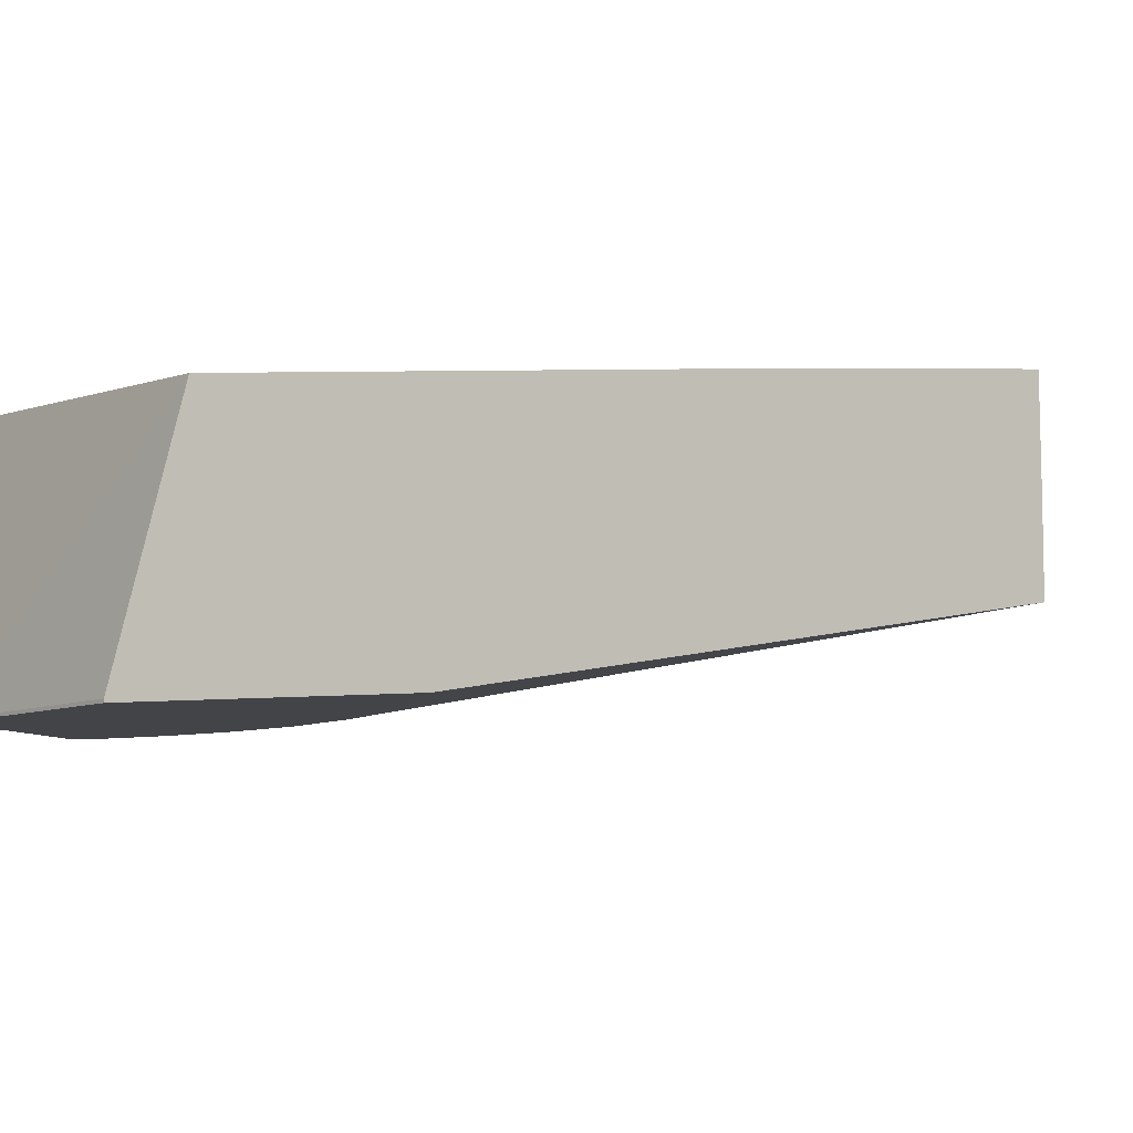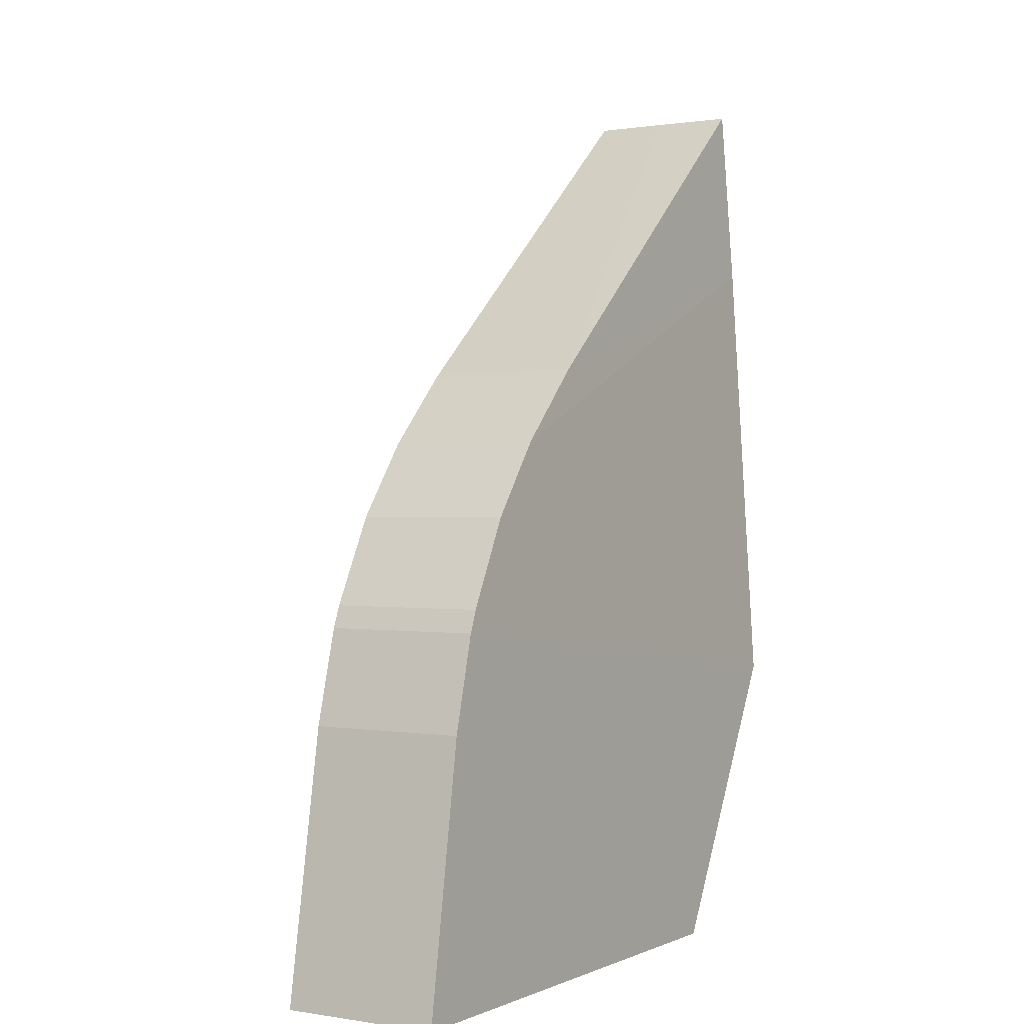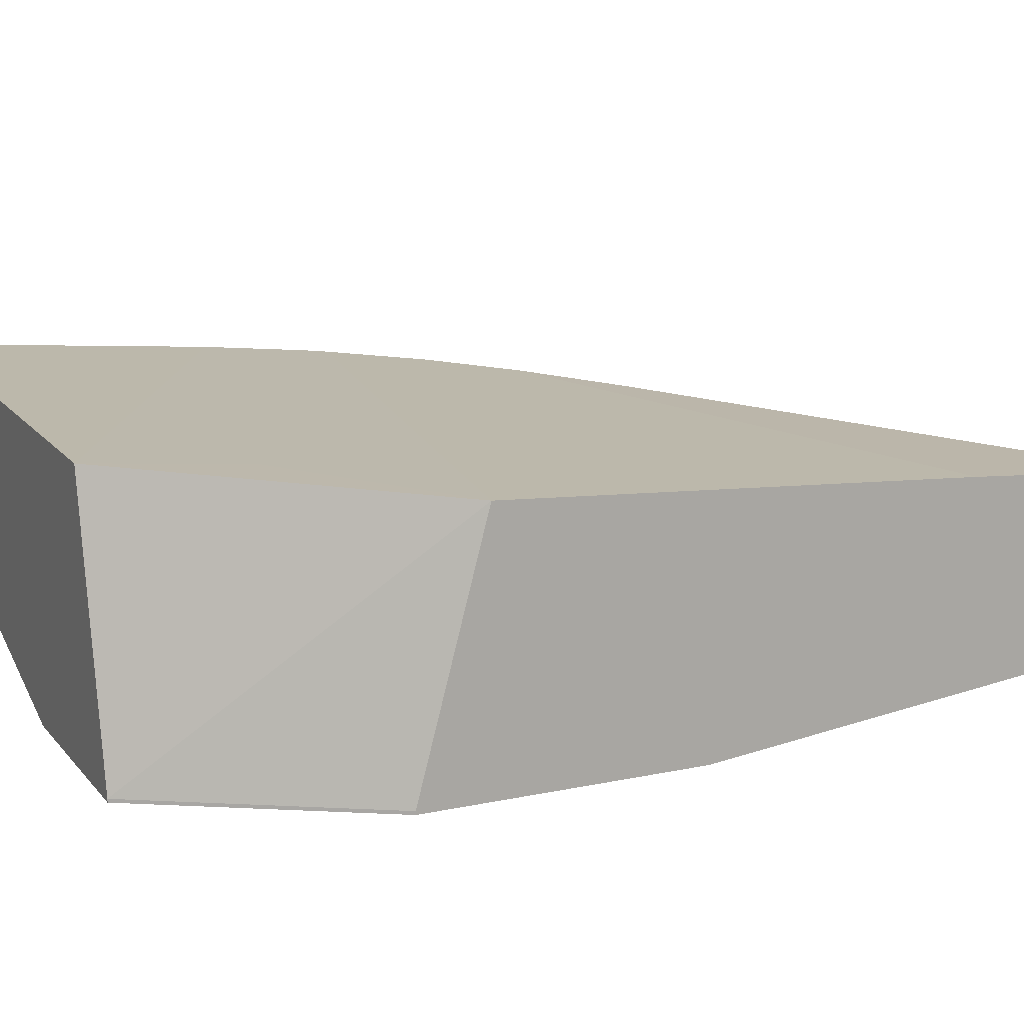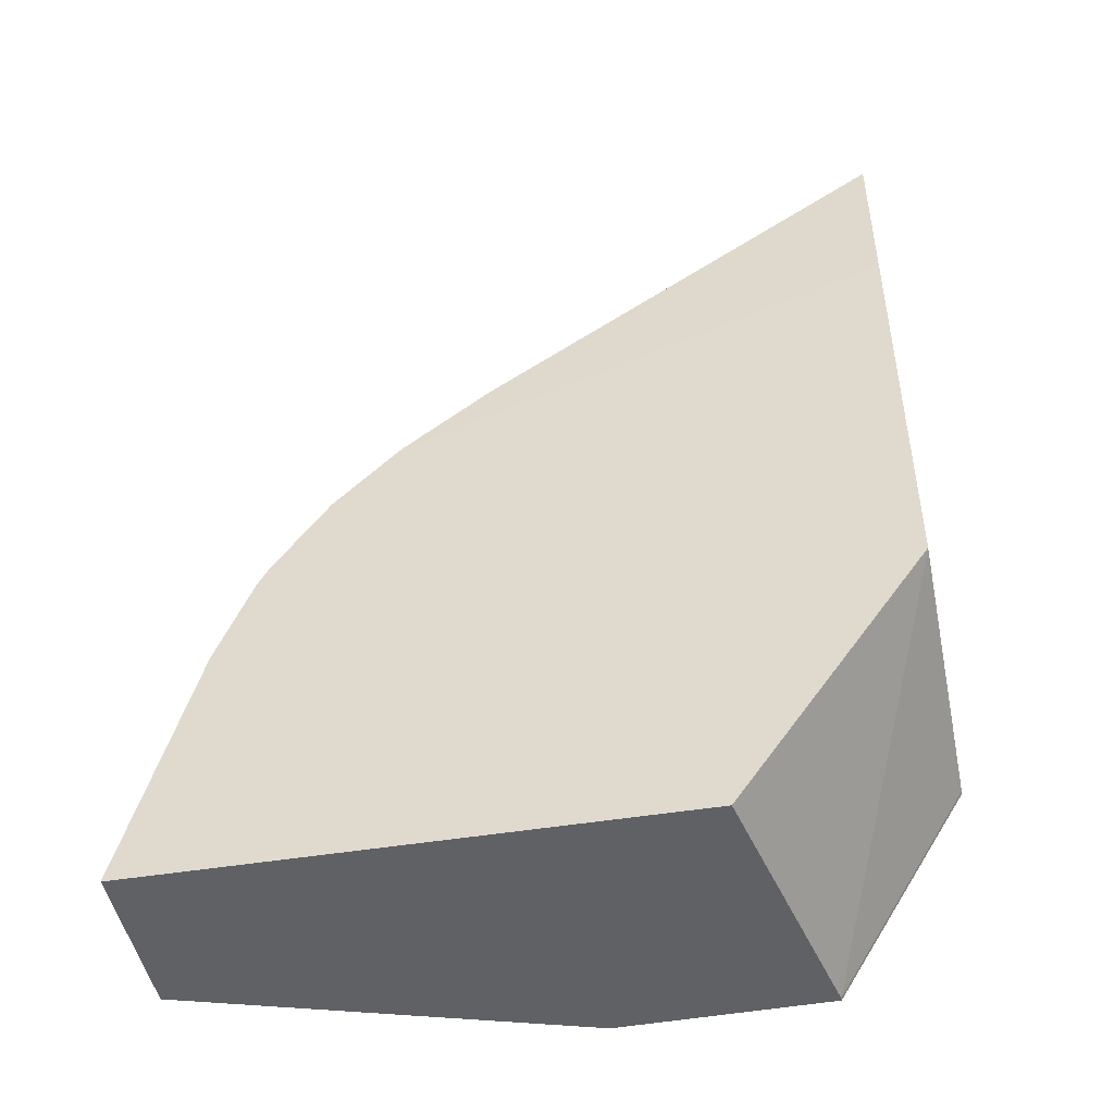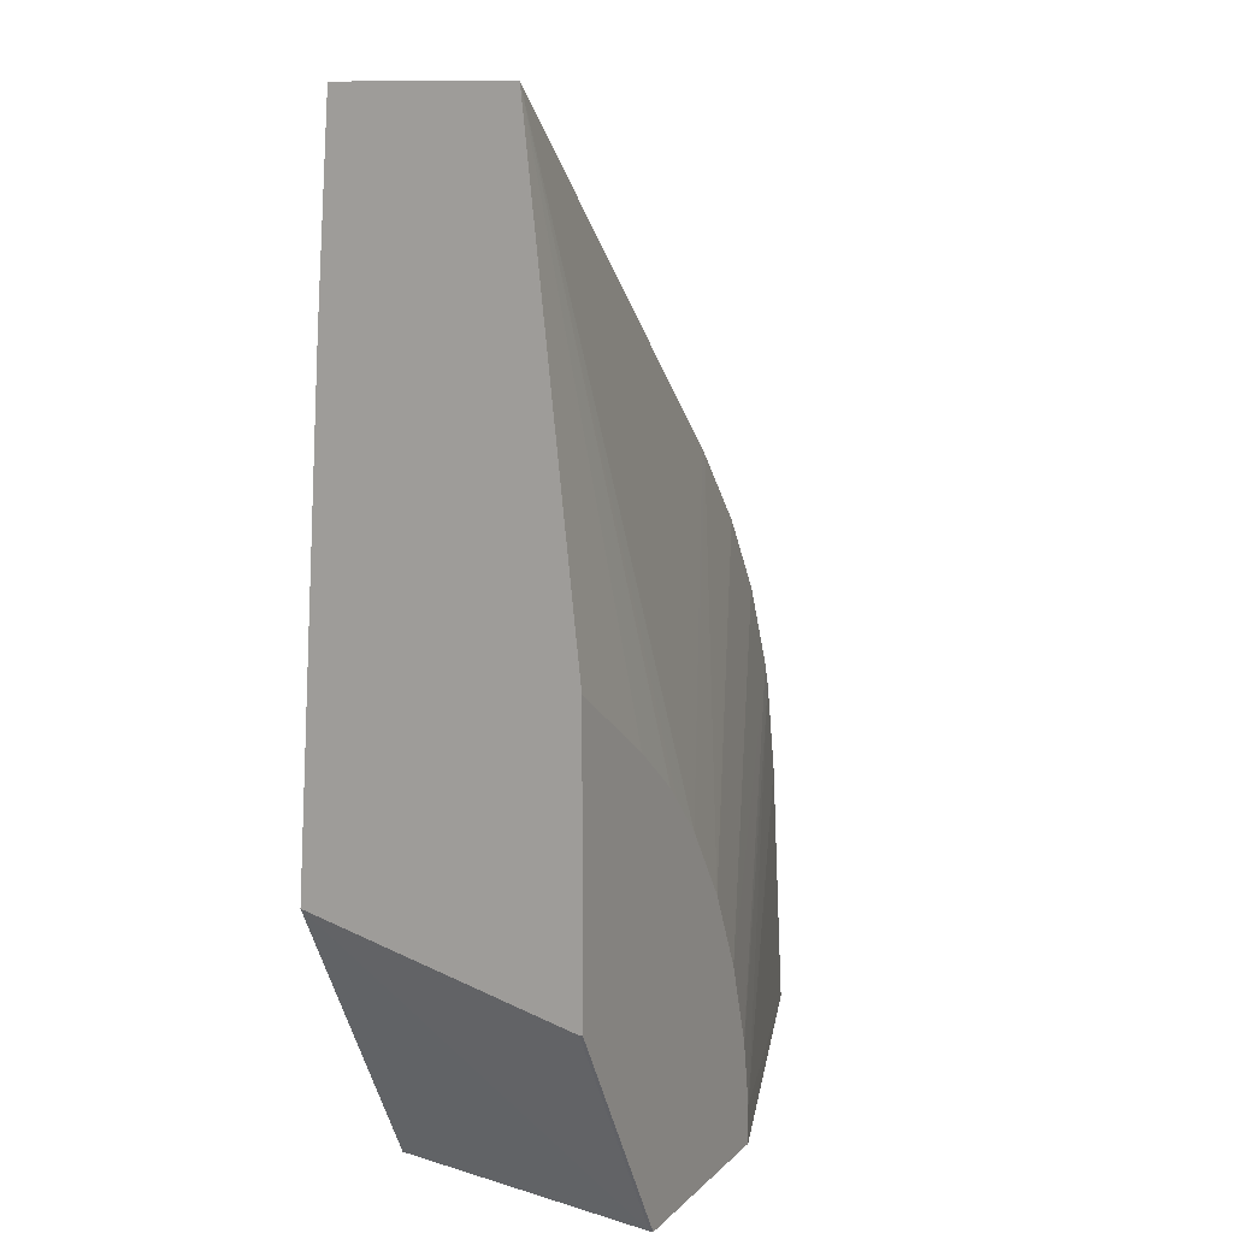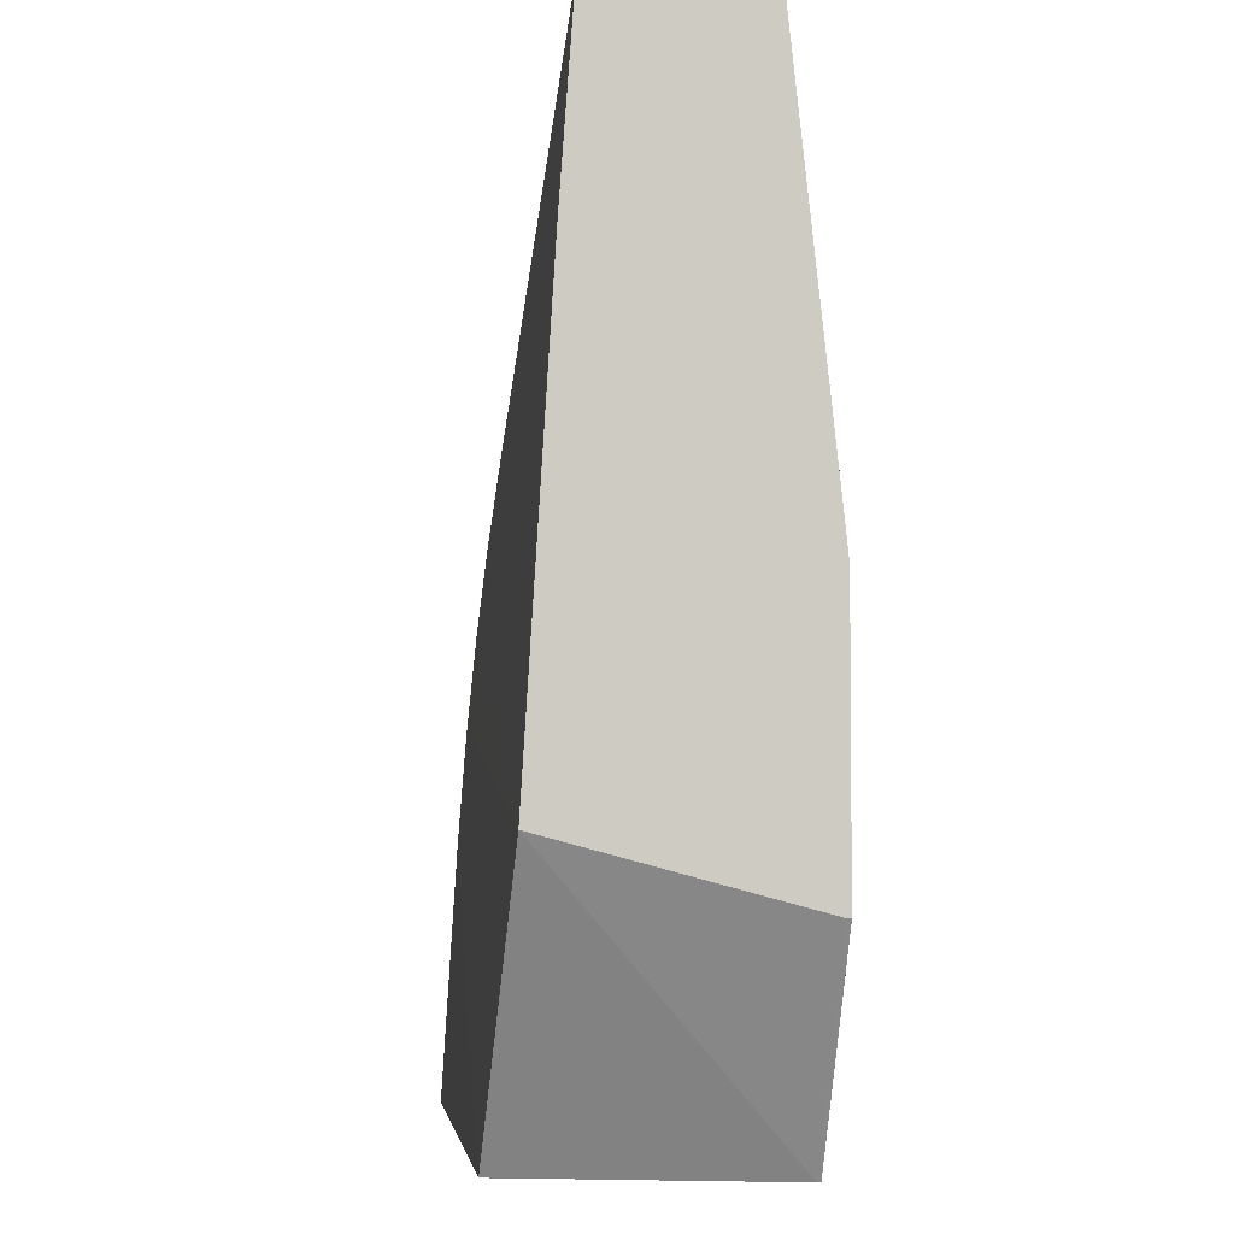
<metadata>
{"format":"obj","ext":"obj","renderer":"f3d","projection":"perspective","resolution":1024,"background":"white","views":[{"elev":-7.8,"azim":109.1,"up":"+Z"},{"elev":0.4,"azim":-57.4,"up":"+Y"},{"elev":14.5,"azim":64.9,"up":"+Z"},{"elev":-47.4,"azim":11.4,"up":"+Y"},{"elev":11.5,"azim":115.4,"up":"+Y"},{"elev":-3.9,"azim":83.8,"up":"+Y"}]}
</metadata>
<code>
v -0.00536 0.0001435 0.001714
v -0.003038 0.0003714 0.0009796
v -0.003041 0.0001435 0.0009796
v -0.005357 0.0001435 0.002714
v -0.004981 0.001764 0.002633
v -0.004981 0.001764 0.001632
v -0.004782 0.002342 0.001597
v -0.002972 0.0007551 0.0009796
v -0.001774 0.0001435 0.0009796
v -0.002119 0.0001435 0.002658
v -0.004782 0.002342 0.002599
v -0.001923 0.001033 0.002609
v -0.004719 0.002477 0.001589
v -0.002966 0.0007784 0.0009796
v -0.001774 0.0001435 0.001
v -0.0009614 0.001481 0.0009796
v -0.0009614 0.001899 0.002544
v -0.004719 0.002477 0.00259
v -0.00439 0.003016 0.001551
v -0.002809 0.001251 0.0009796
v -0.0009614 0.001481 0.001
v -0.0009614 0.003149 0.0009796
v -0.0009614 0.004765 0.002368
v -0.003994 0.003479 0.002515
v -0.004388 0.003018 0.002552
v -0.00439 0.003016 0.002553
v -0.004388 0.003018 0.001551
v -0.002575 0.001719 0.0009796
v -0.001624 0.002718 0.0009796
v -0.0009614 0.005934 0.00128
v -0.0009614 0.005933 0.002283
v -0.003466 0.003956 0.002472
v -0.003508 0.003921 0.001473
v -0.003994 0.003479 0.001513
v -0.002268 0.002149 0.0009796
v -0.001968 0.002454 0.0009796
v -0.002054 0.002367 0.0009796
v -0.003466 0.003956 0.00147
v -0.0009614 0.005935 0.001758
f 1 2 3
f 1 3 9
f 1 9 15
f 1 15 10
f 1 10 4
f 1 4 5
f 1 5 6
f 1 6 2
f 2 6 7
f 2 7 8
f 2 8 14
f 2 14 20
f 2 20 28
f 2 28 35
f 2 35 37
f 2 37 36
f 2 36 29
f 2 29 22
f 2 22 16
f 2 16 9
f 2 9 3
f 4 10 5
f 5 11 6
f 5 10 12
f 5 12 11
f 6 11 7
f 7 11 18
f 7 18 13
f 7 13 8
f 8 13 14
f 9 16 21
f 9 21 15
f 10 15 17
f 10 17 12
f 11 12 17
f 11 17 18
f 13 18 26
f 13 26 19
f 13 19 20
f 13 20 14
f 15 21 17
f 16 22 30
f 16 30 39
f 16 39 31
f 16 31 23
f 16 23 17
f 16 17 21
f 17 23 24
f 17 24 25
f 17 25 26
f 17 26 18
f 19 26 25
f 19 25 27
f 19 27 20
f 20 27 28
f 22 29 30
f 23 31 32
f 23 32 24
f 24 32 33
f 24 33 34
f 24 34 27
f 24 27 25
f 27 34 28
f 28 34 33
f 28 33 35
f 29 36 30
f 30 36 37
f 30 37 35
f 30 35 38
f 30 38 39
f 31 39 32
f 32 38 33
f 32 39 38
f 33 38 35

</code>
